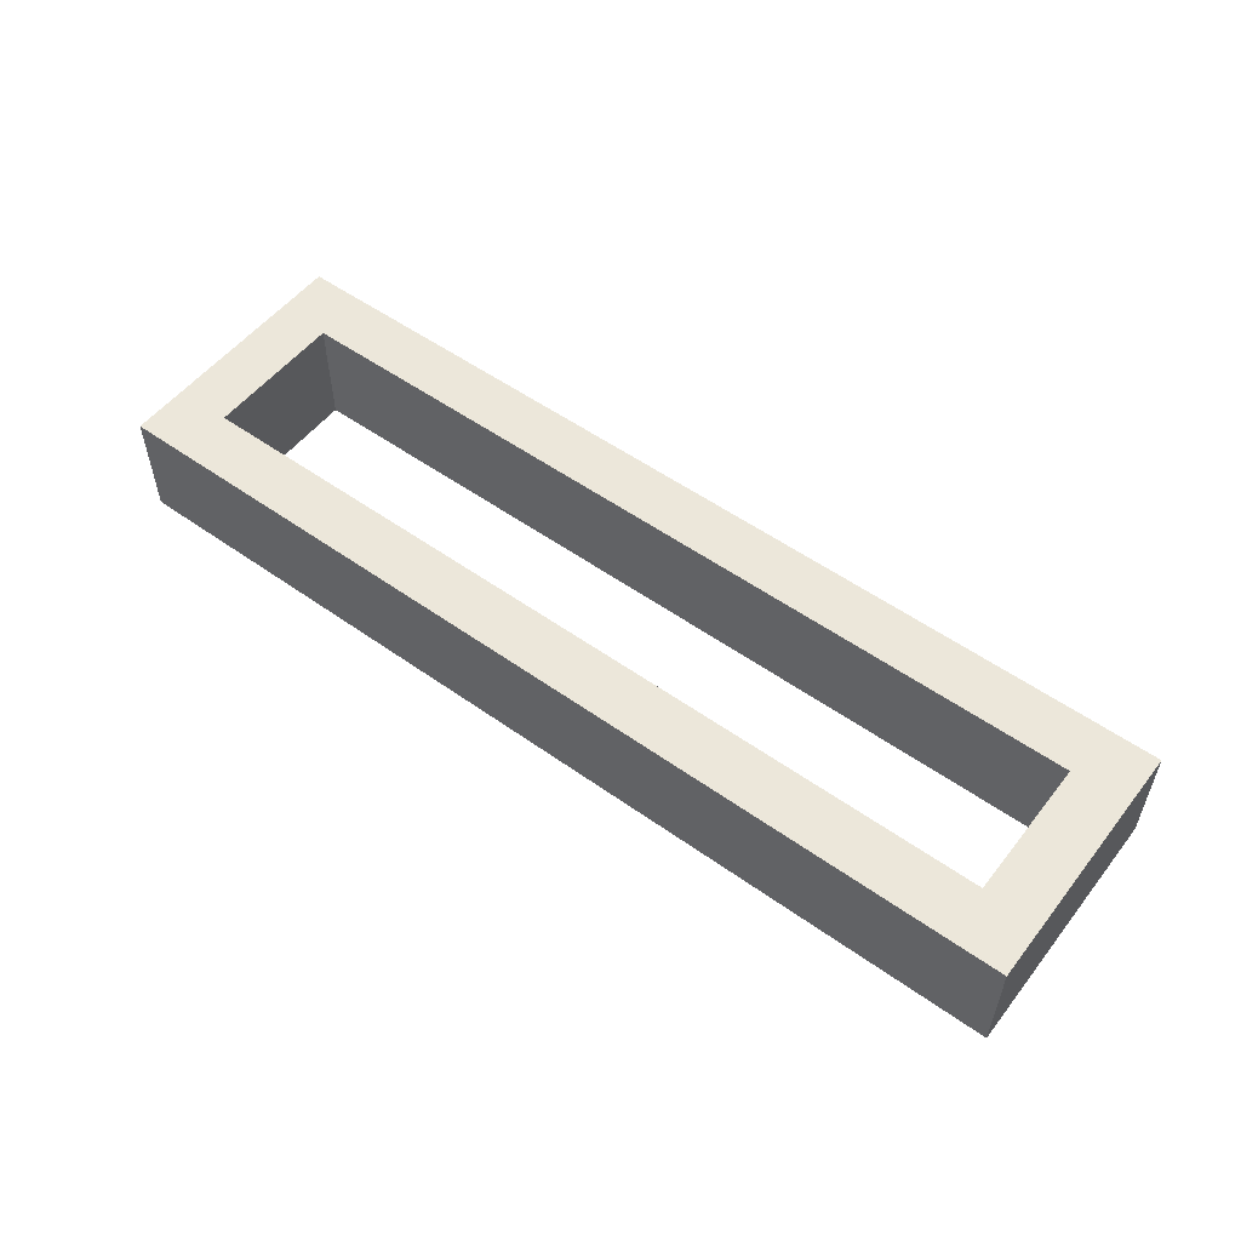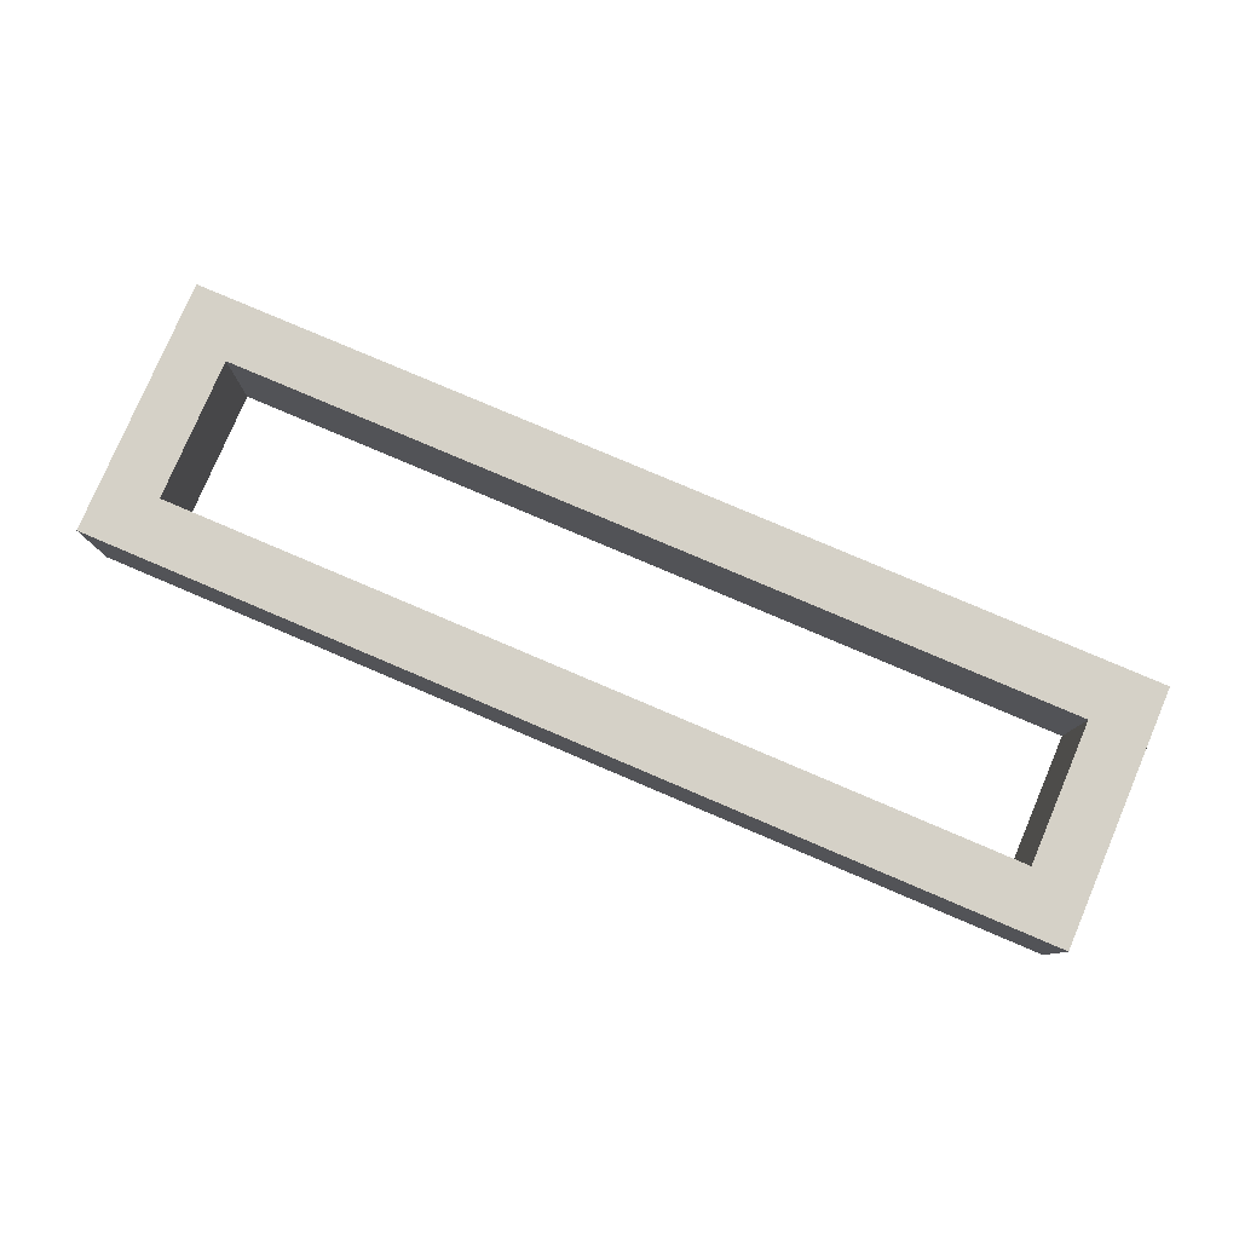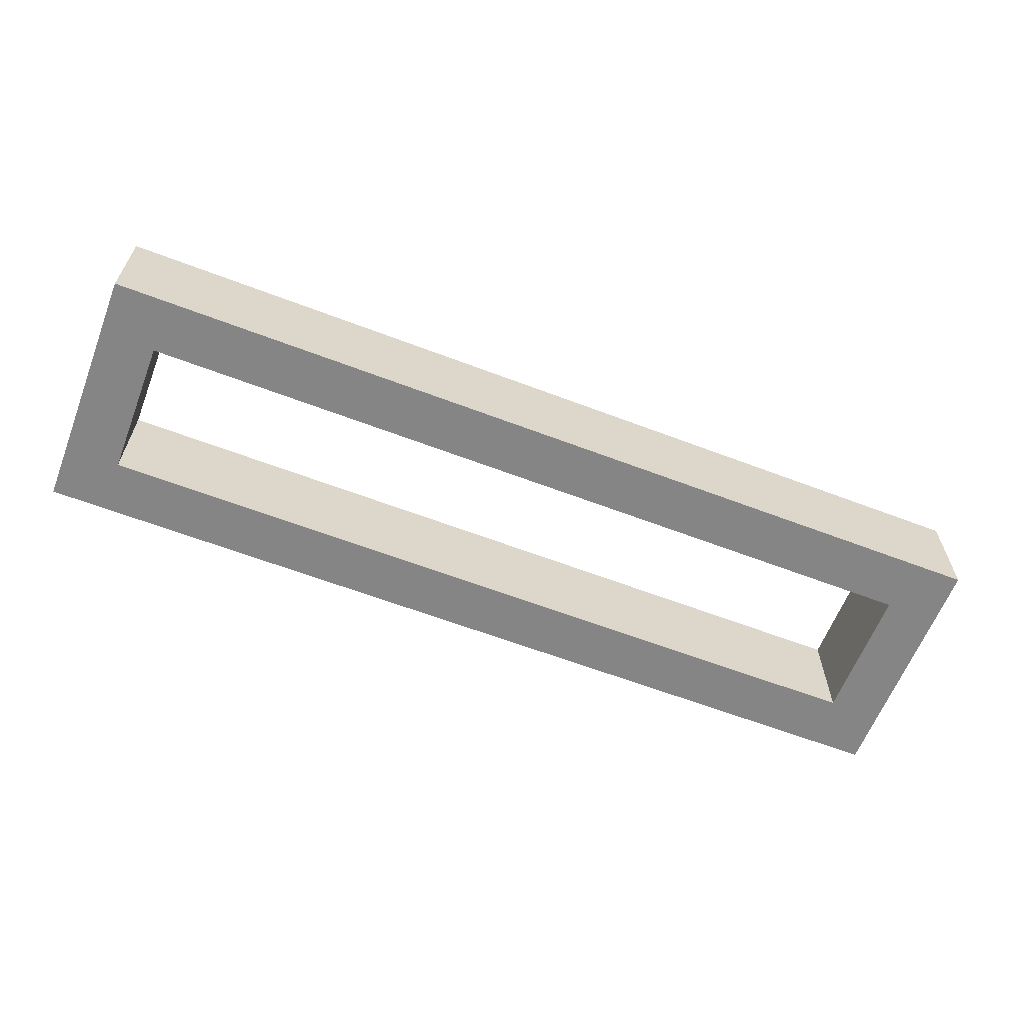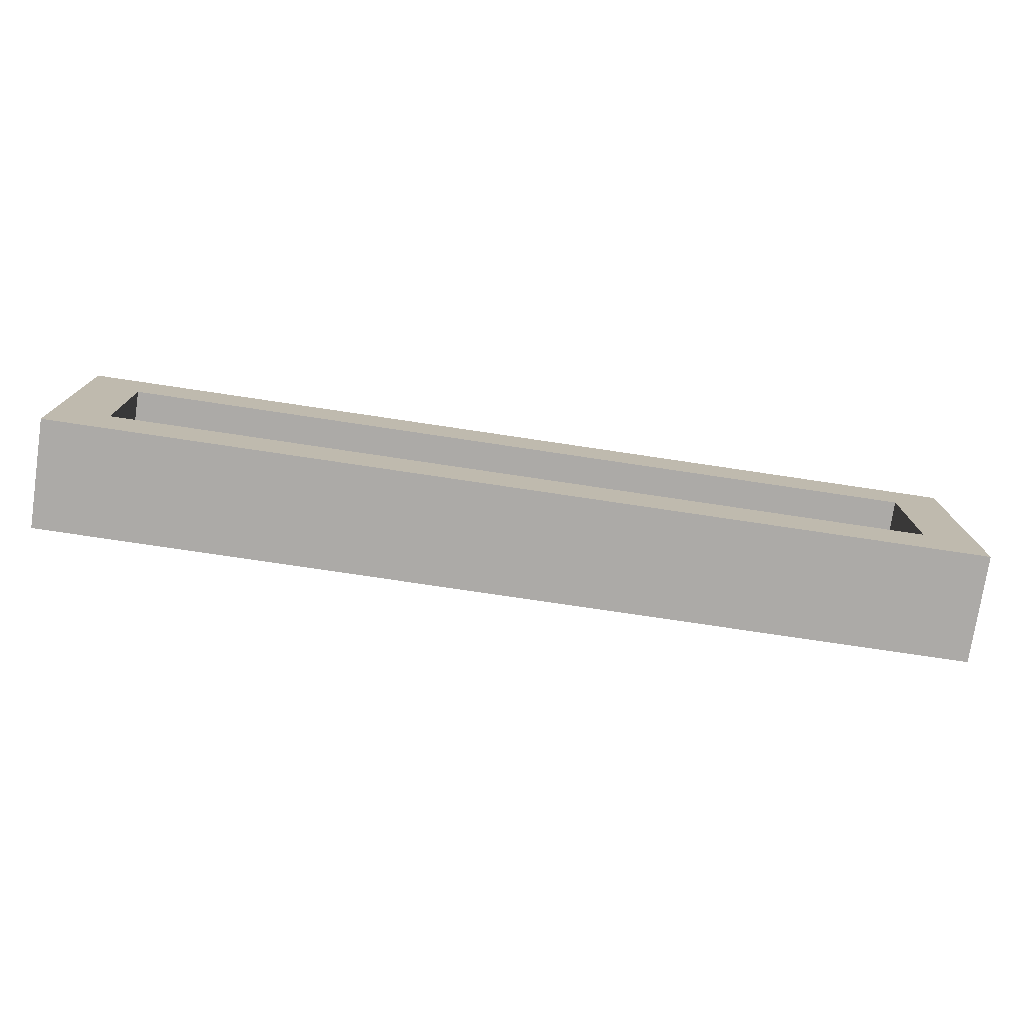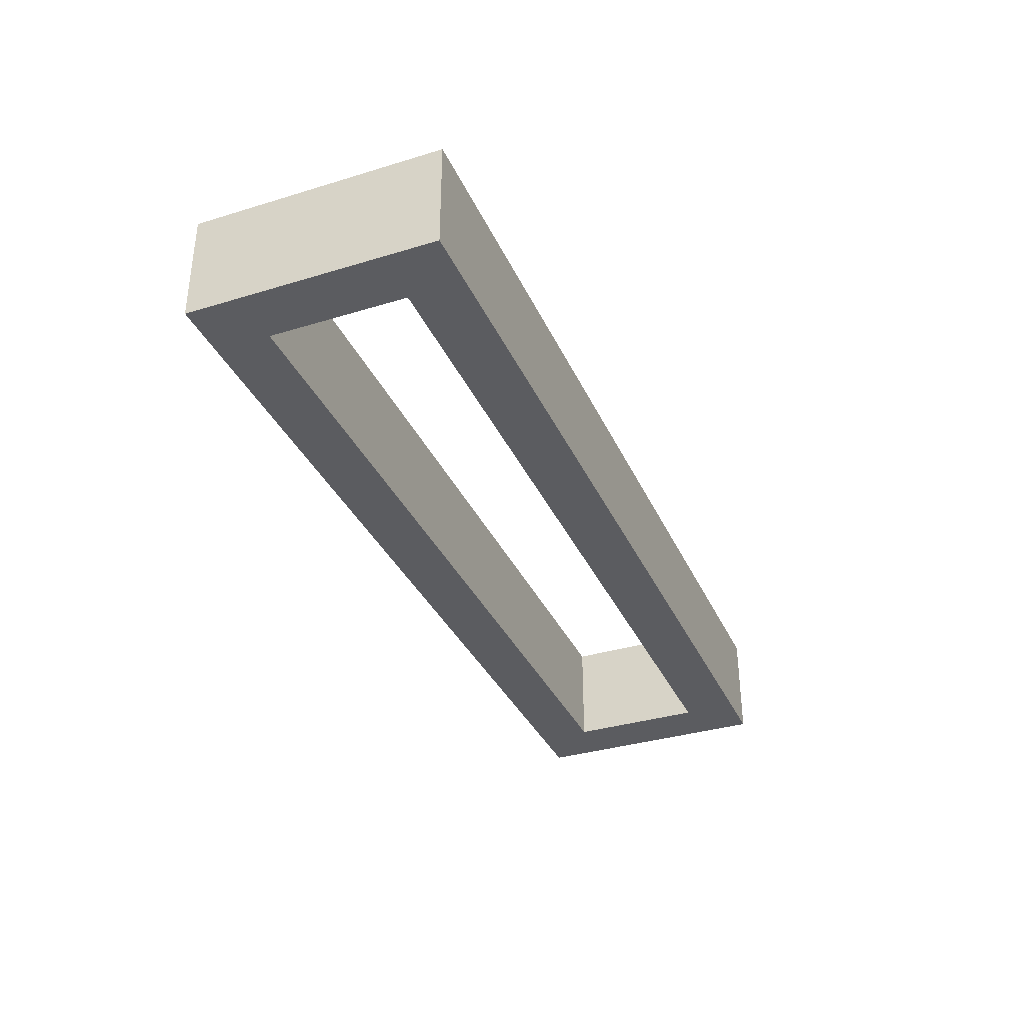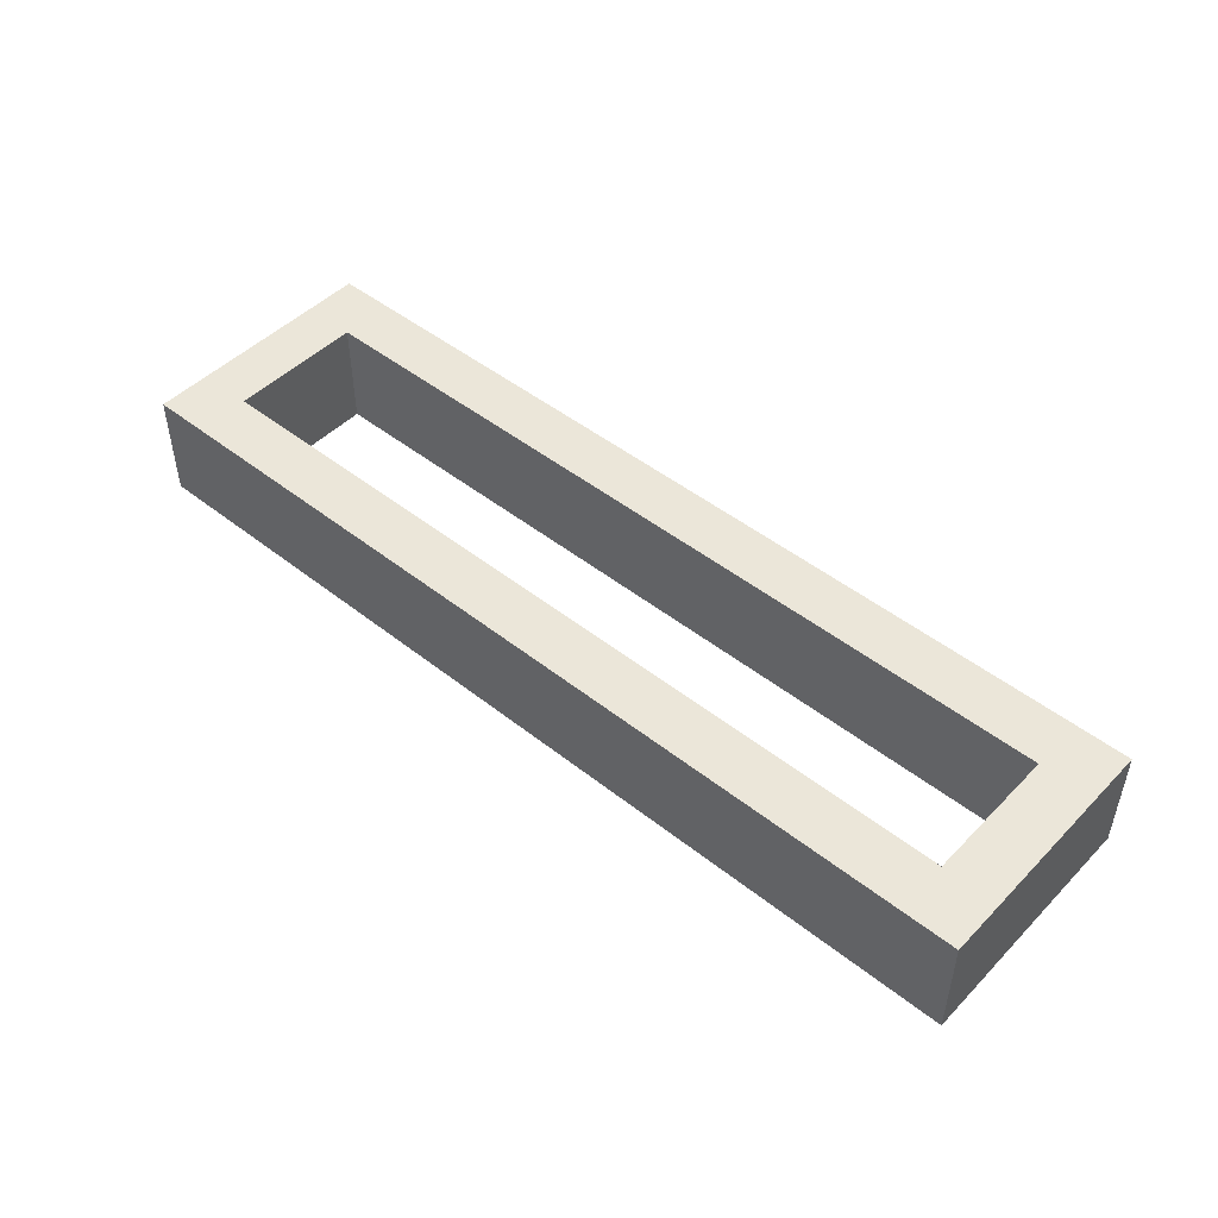
<metadata>
{"format":"obj","ext":"obj","renderer":"f3d","projection":"perspective","resolution":1024,"background":"white","views":[{"elev":53.6,"azim":-142.8,"up":"+Y"},{"elev":79.4,"azim":23.1,"up":"+Y"},{"elev":-61.9,"azim":158.8,"up":"+Y"},{"elev":-76.0,"azim":-8.5,"up":"+Z"},{"elev":-34.9,"azim":-67.9,"up":"+Y"},{"elev":47.7,"azim":-138.4,"up":"+Y"}]}
</metadata>
<code>
o 29686714b850f77a1ccb4394e496ba1fba5735aad7fd4429f30c7b2ee2e1550
v 430 80 -555
v 430 80 -645
v 430 120 -645
v 430 120 -555
v 770 80 -555
v 770 120 -555
v 450 80 -625
v 450 80 -575
v 750 80 -575
v 770 80 -645
v 750 80 -625
v 770 120 -645
v 750 120 -575
v 750 120 -625
v 450 120 -625
v 450 120 -575
f 3 2 1
f 4 3 1
f 4 1 5
f 6 4 5
f 1 2 7
f 8 1 7
f 5 1 9
f 1 8 9
f 9 11 10
f 5 9 10
f 7 2 10
f 11 7 10
f 10 2 3
f 10 3 12
f 13 6 12
f 13 12 14
f 15 12 3
f 15 14 12
f 4 16 15
f 4 15 3
f 4 6 13
f 4 13 16
f 12 6 10
f 6 5 10
f 9 8 16
f 9 16 13
f 8 7 15
f 8 15 16
f 11 9 13
f 11 13 14
f 7 11 14
f 7 14 15

</code>
